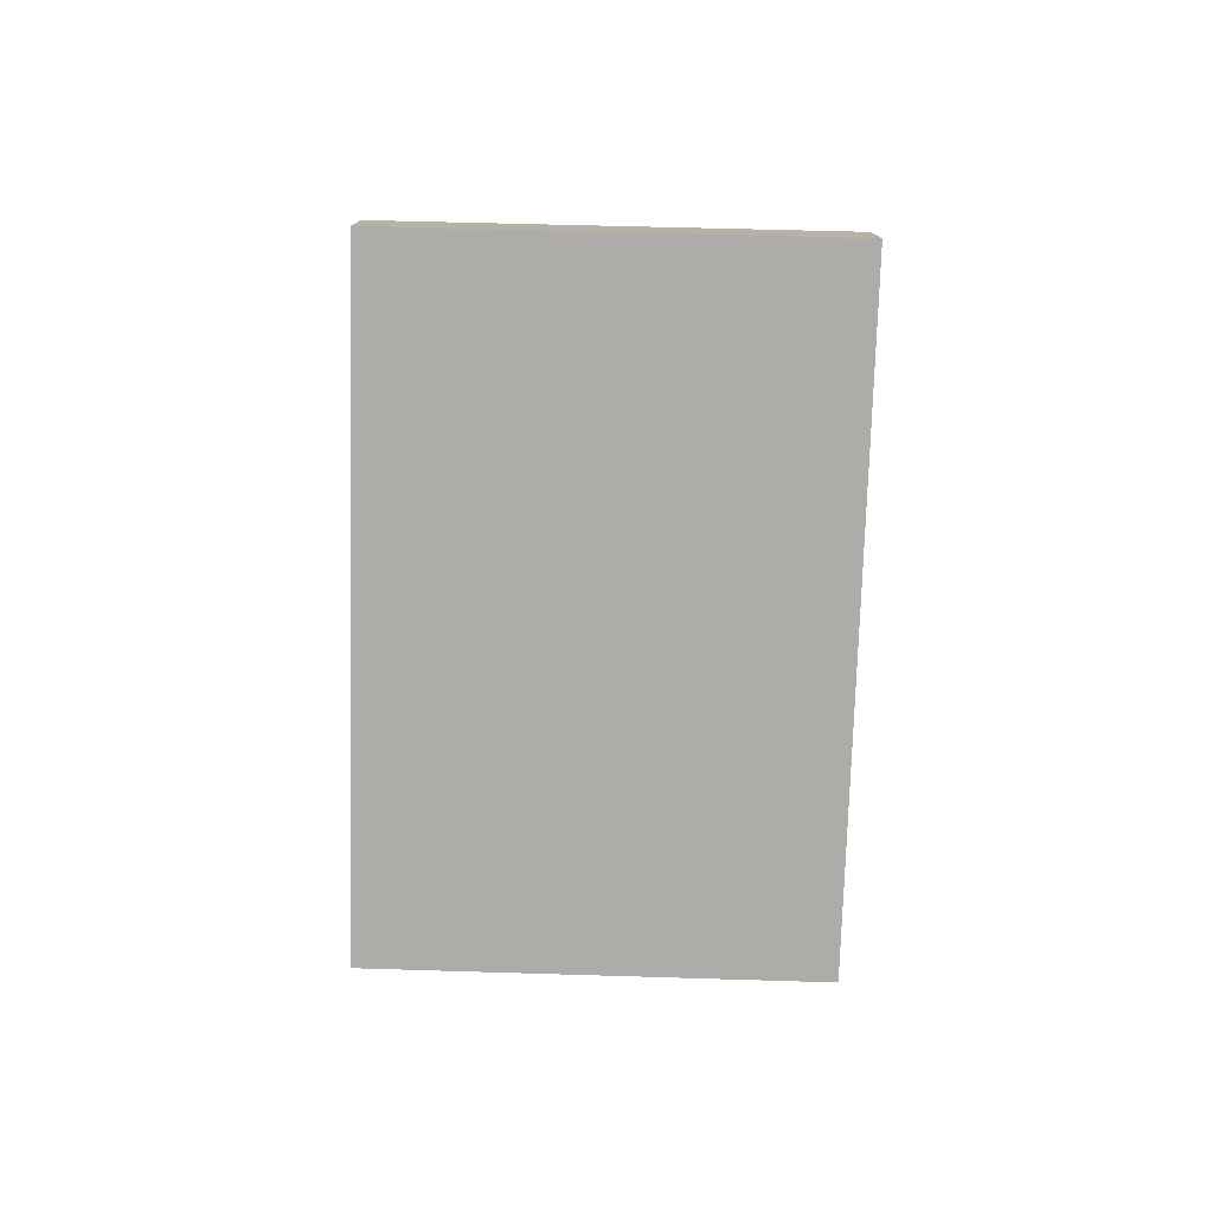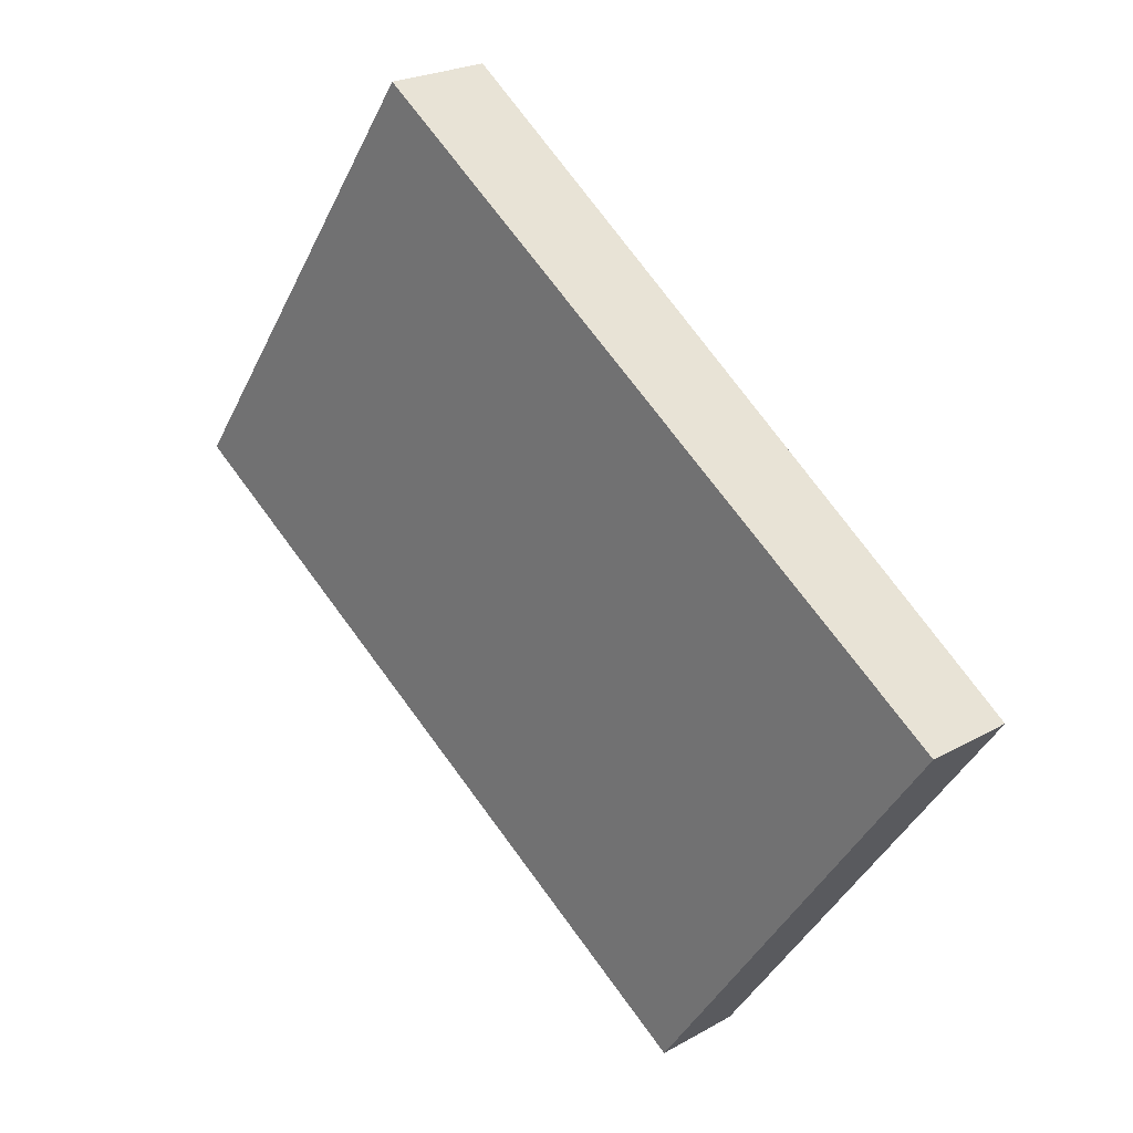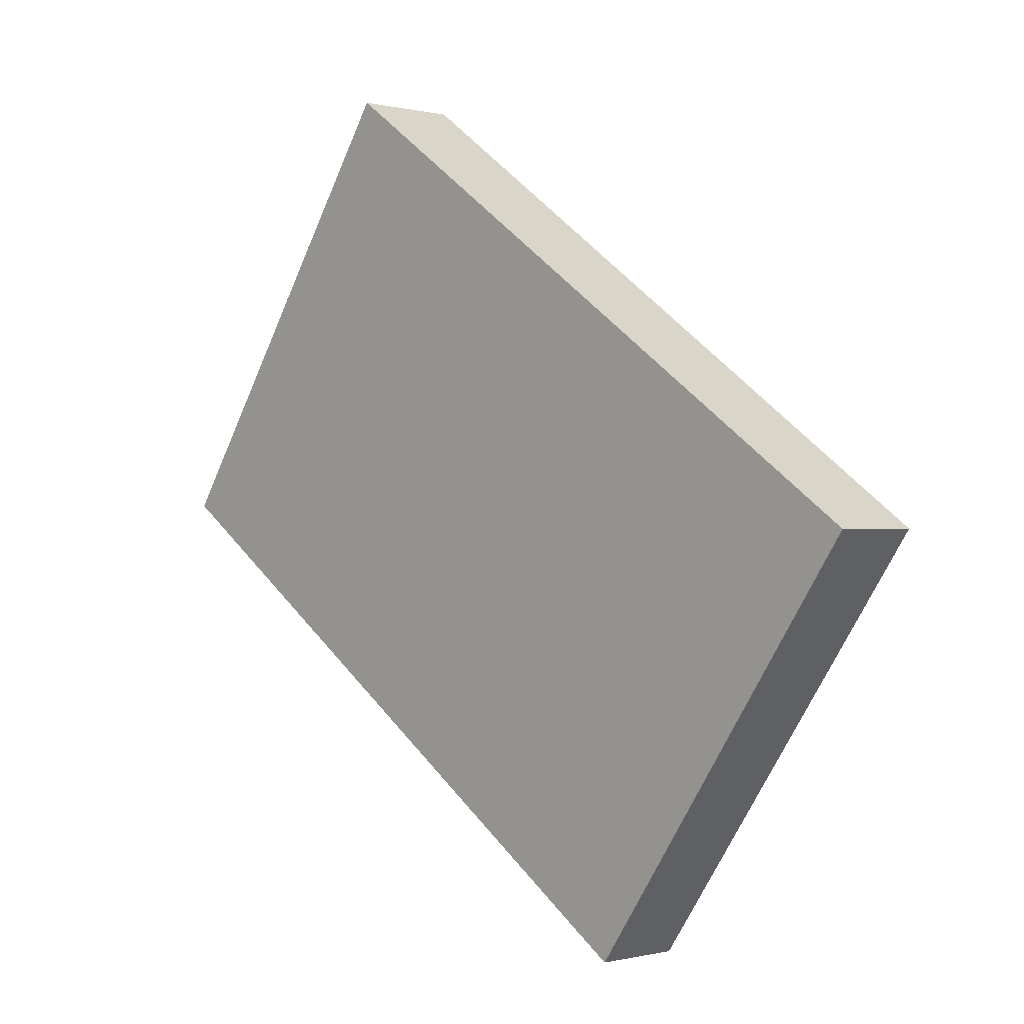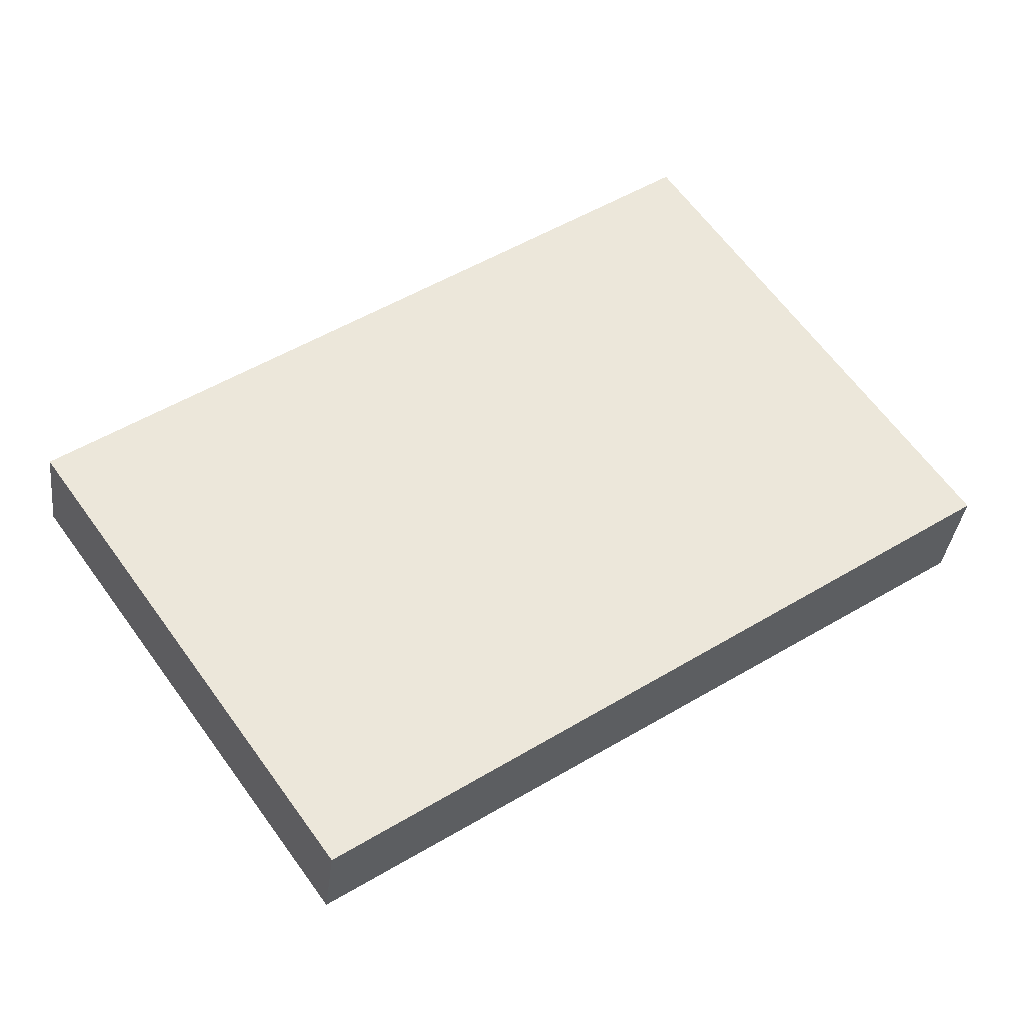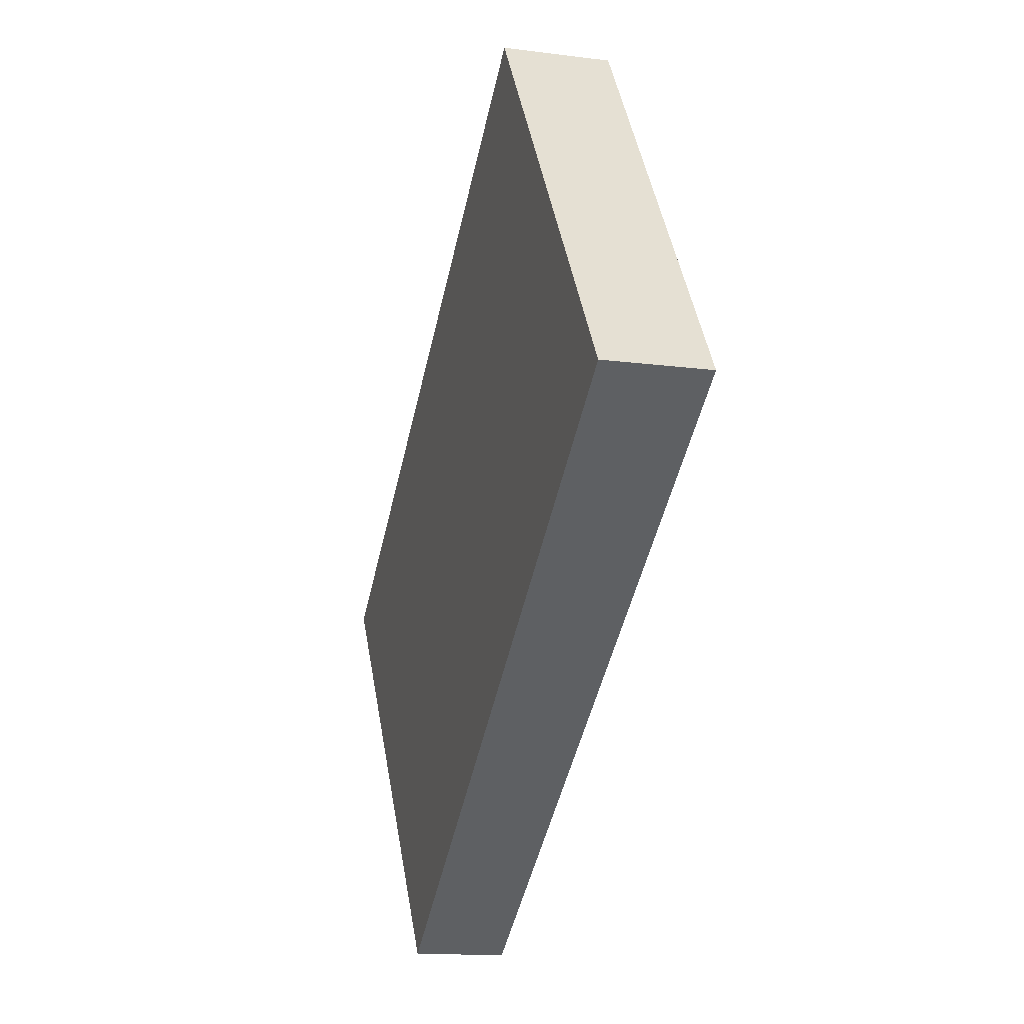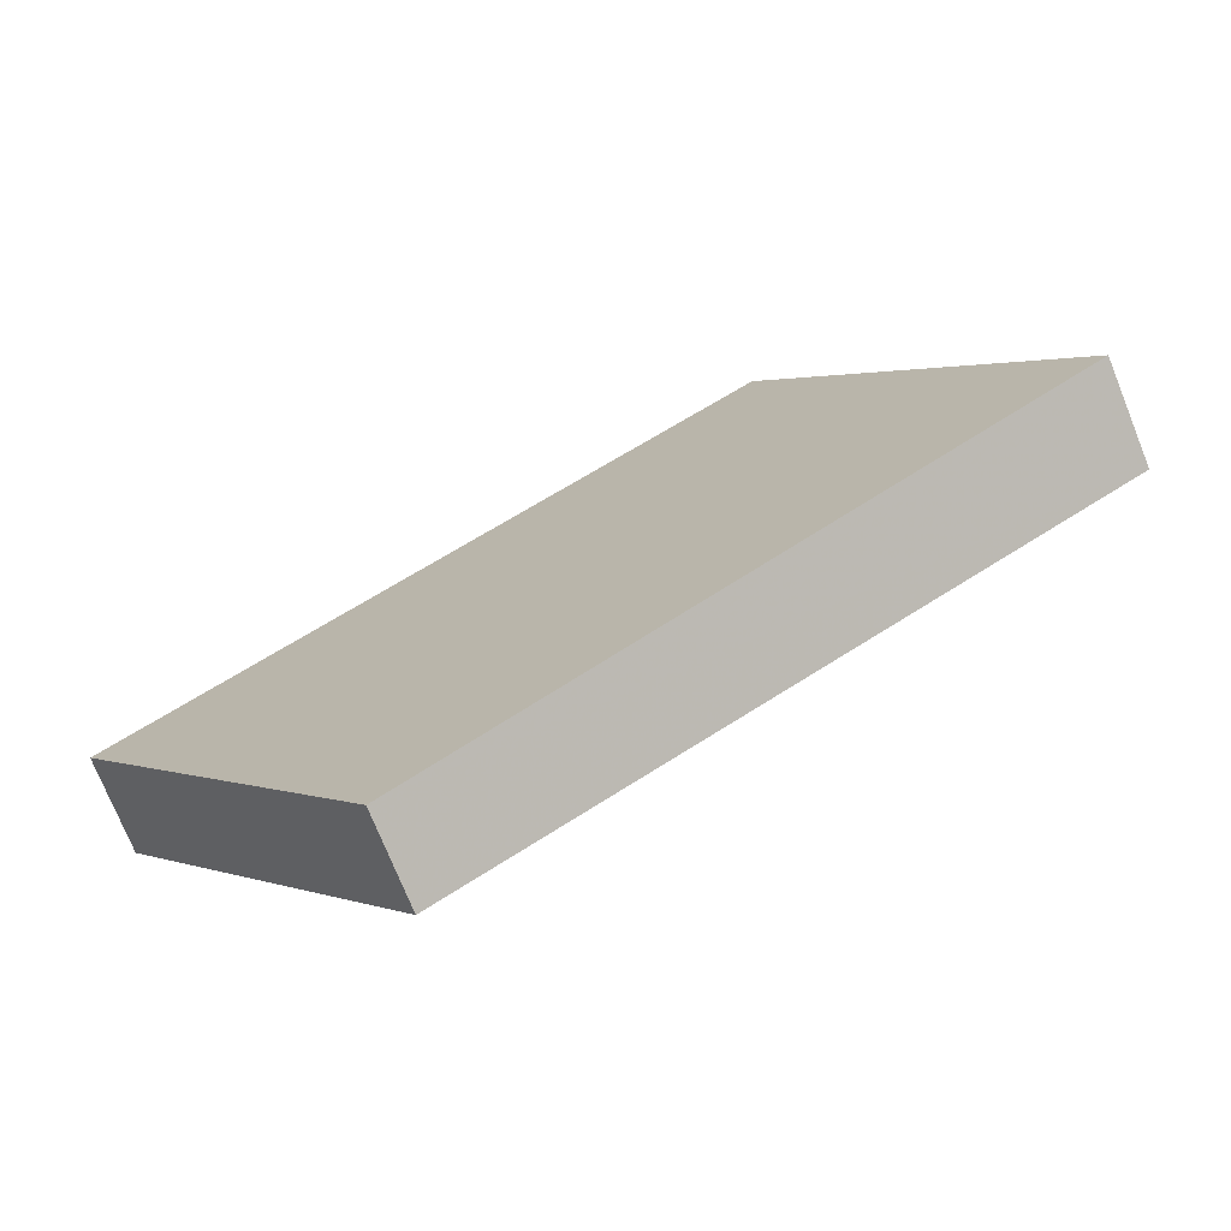
<metadata>
{"format":"obj","ext":"obj","renderer":"f3d","projection":"perspective","resolution":1024,"background":"white","views":[{"elev":-77.8,"azim":123.6,"up":"+Z"},{"elev":22.9,"azim":-134.1,"up":"+Y"},{"elev":-0.2,"azim":-133.1,"up":"+Y"},{"elev":-35.3,"azim":-6.7,"up":"+Y"},{"elev":-15.1,"azim":74.4,"up":"+Y"},{"elev":-73.6,"azim":21.9,"up":"+Y"}]}
</metadata>
<code>
v -2295 -285.5 -0.365
v -2292 -283.8 -0.4234
v -2291 -285.4 -0.4091
v -2294 -287.1 -0.3511
v -2292 -283.8 -0.4234
v -2295 -285.5 -0.365
v -2295 -285.5 0
v -2292 -283.8 0
v -2291 -285.4 -0.4091
v -2292 -283.8 -0.4234
v -2292 -283.8 0
v -2291 -285.4 0
v -2294 -287.1 -0.3511
v -2291 -285.4 -0.4091
v -2291 -285.4 0
v -2294 -287.1 0
v -2295 -285.5 -0.365
v -2294 -287.1 -0.3511
v -2294 -287.1 0
v -2295 -285.5 0
v -2295 -285.5 0
v -2292 -283.8 0
v -2291 -285.4 0
v -2294 -287.1 0
f 2 3 4 1
f 6 7 8 5
f 10 11 12 9
f 14 15 16 13
f 18 19 20 17
f 22 23 24 21

</code>
